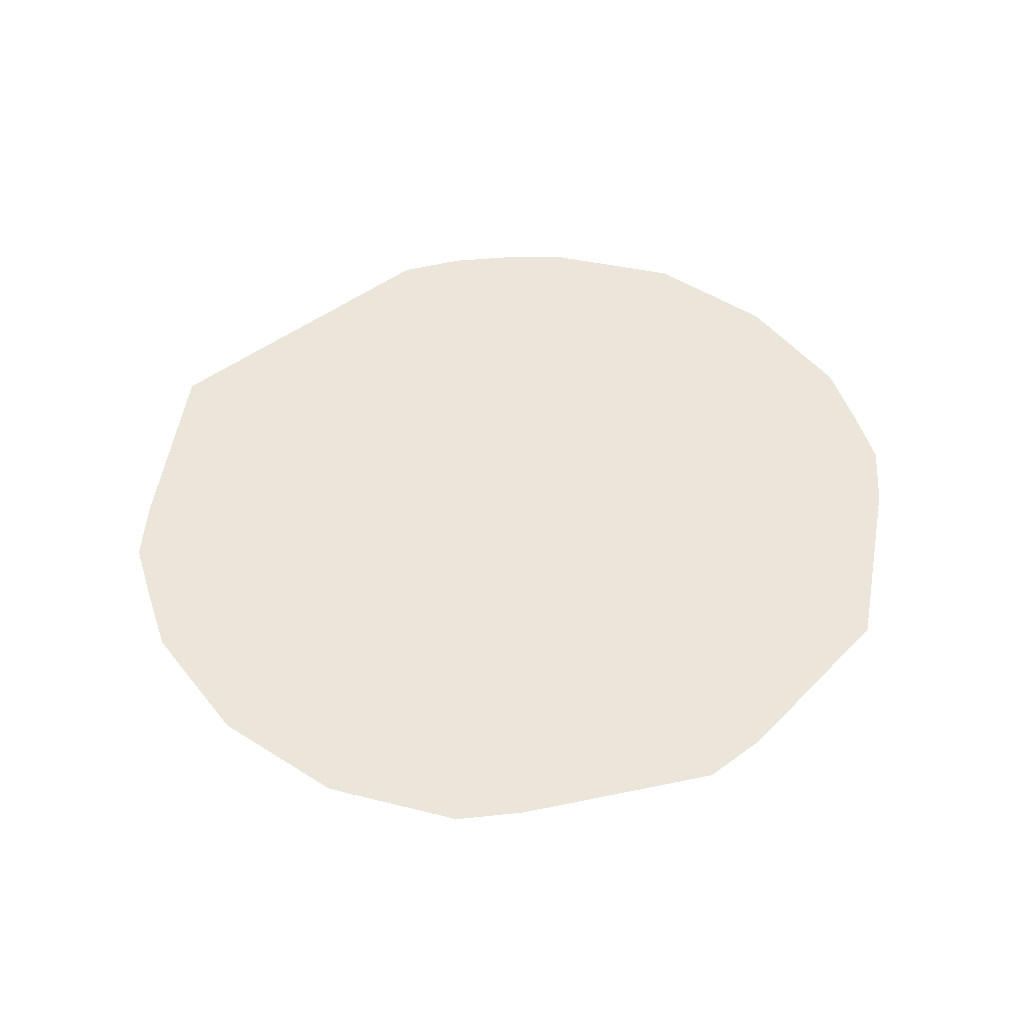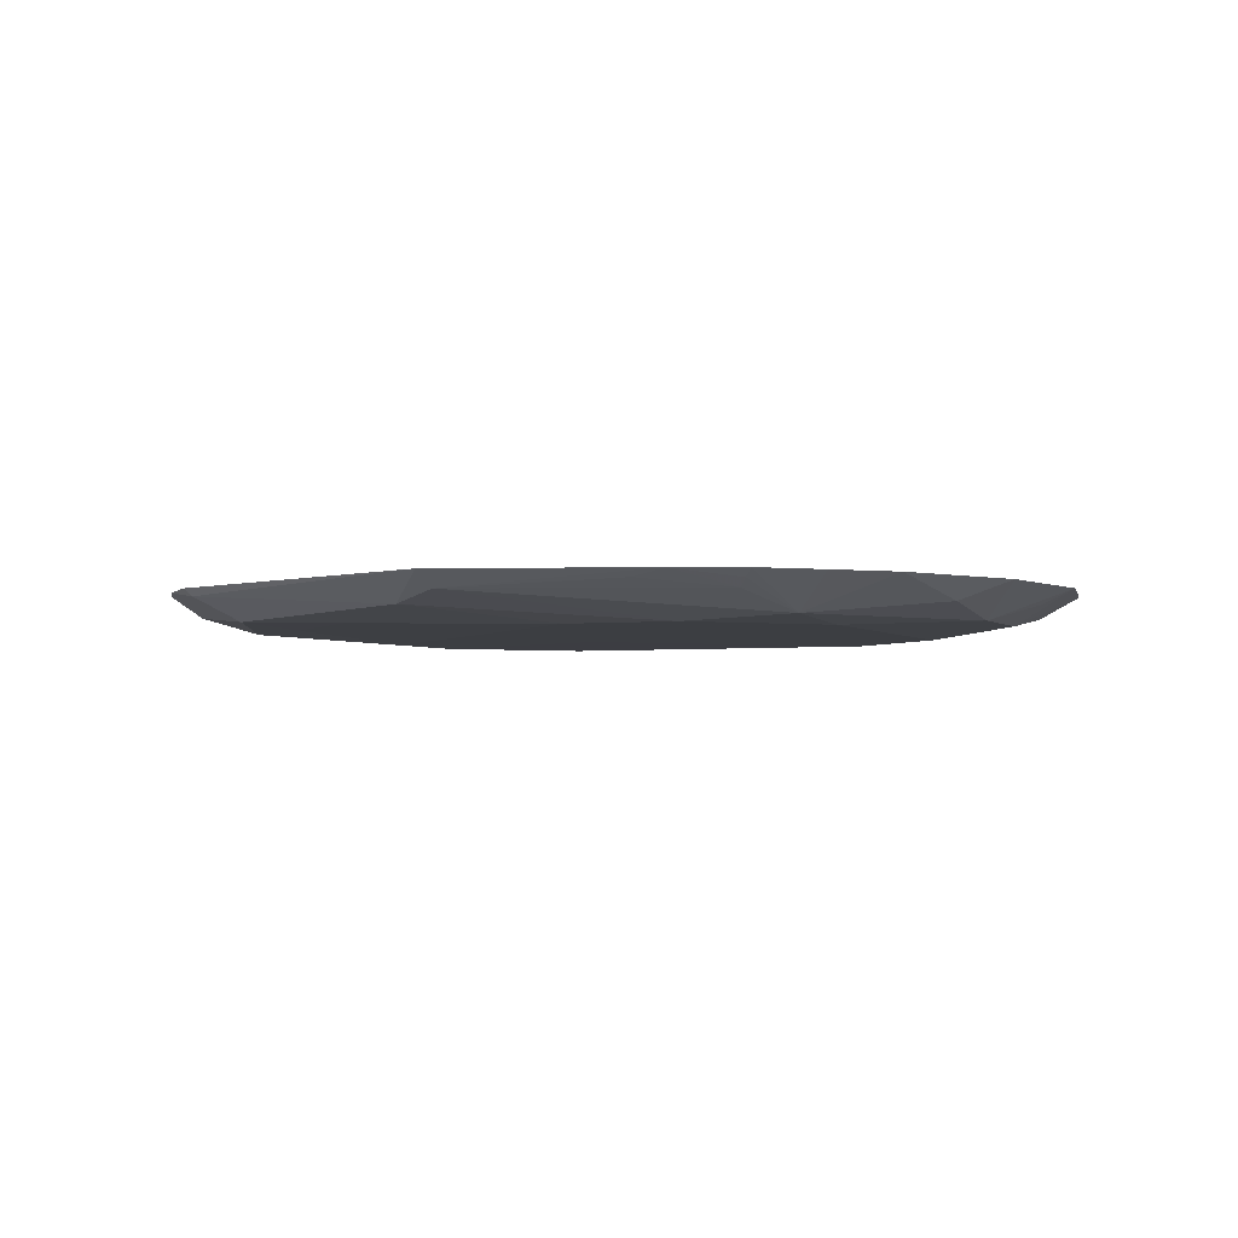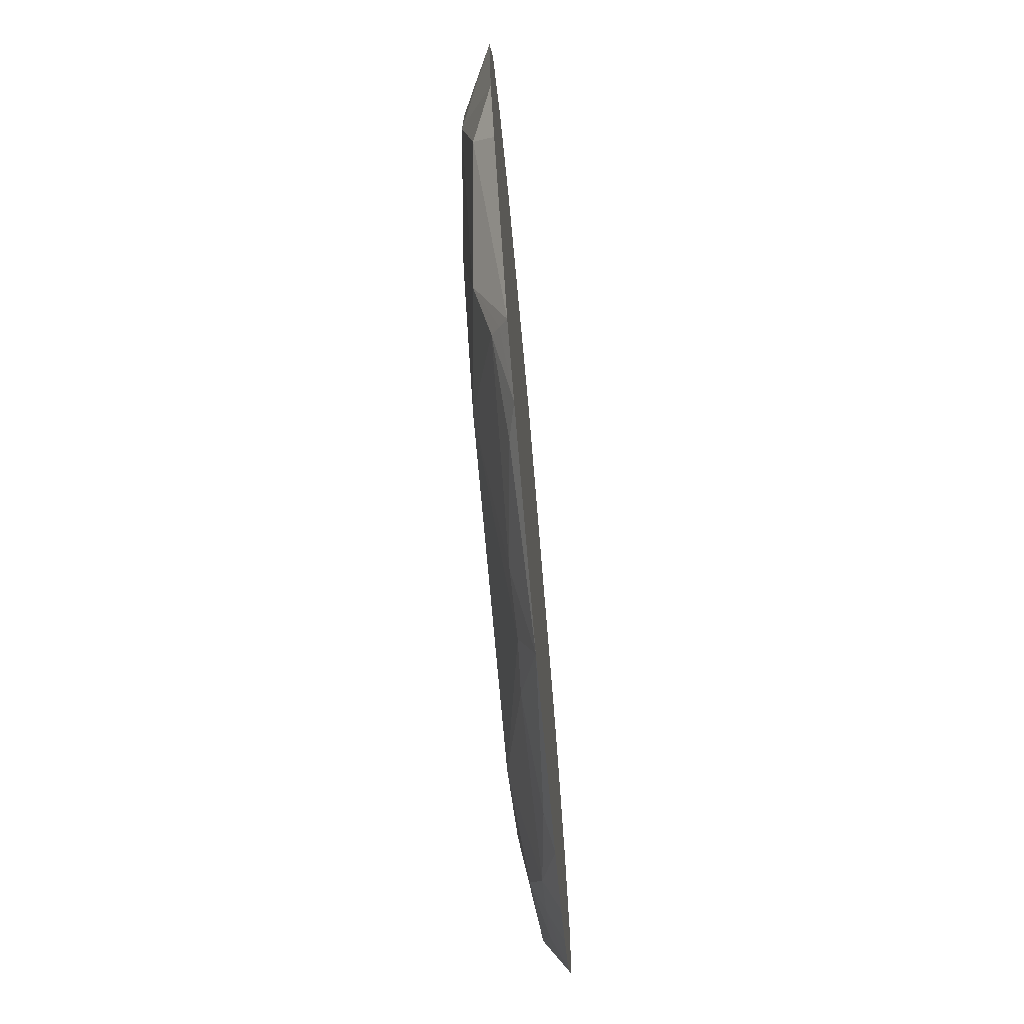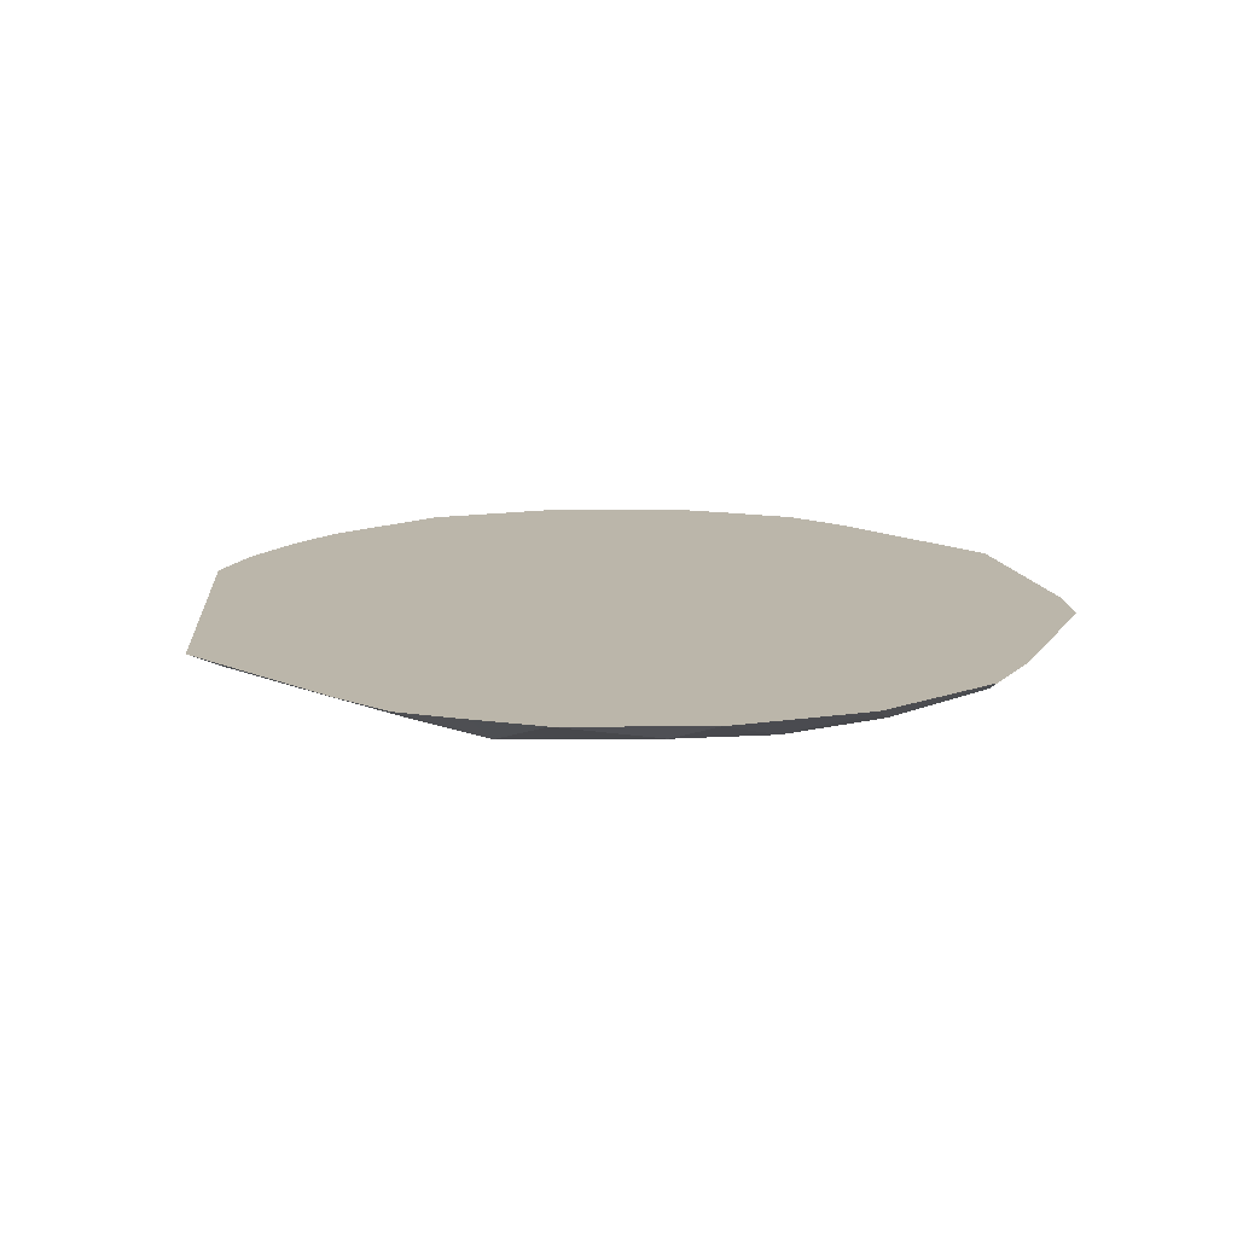
<metadata>
{"format":"obj","ext":"obj","renderer":"f3d","projection":"perspective","resolution":1024,"background":"white","views":[{"elev":48.2,"azim":-64.1,"up":"+Z"},{"elev":-3.1,"azim":-157.8,"up":"+Z"},{"elev":-74.8,"azim":-84.9,"up":"+Y"},{"elev":14.0,"azim":-118.2,"up":"+Z"}]}
</metadata>
<code>
v 0.1632 0.1631 0.0163
v -0.03442 0.2215 0.0163
v 0.2383 0.0004212 0.0163
v 0.0005999 0.2364 0.0163
v -0.03442 0.2215 0.0163
v 0.1632 0.1631 0.0163
v 0.02859 -0.02849 -0.004042
v -0.1429 -0.08568 -0.003678
v -0.1429 -0.02849 -0.003678
v 0.0005999 0.2364 0.0163
v -0.1026 0.2029 0.0163
v -0.06823 0.2123 0.0163
v -0.06823 0.2123 0.0163
v -0.03442 0.2215 0.0163
v 0.0005999 0.2364 0.0163
v 0.0005999 0.2364 0.0163
v 0.1632 0.1631 0.0163
v 0.1602 0.16 0.01248
v 0.1377 -0.1883 0.0163
v -0.1357 -0.1872 0.0163
v 0.0005999 -0.2308 0.0163
v -0.08576 -0.1429 -0.003678
v -0.1429 -0.08568 -0.003678
v 0.02859 -0.02849 -0.004042
v 0.1873 0.1361 0.0163
v 0.1602 0.16 0.01248
v 0.1632 0.1631 0.0163
v 0.1873 0.1361 0.0163
v 0.1632 0.1631 0.0163
v 0.2383 0.0004212 0.0163
v 0.02859 -0.02849 -0.004042
v -0.1429 -0.02849 -0.003678
v -0.1429 0.0859 -0.003678
v -0.1429 0.0859 -0.003678
v -0.08576 0.1431 -0.003678
v 0.02859 -0.02849 -0.004042
v 0.0005999 0.2201 0.008659
v -0.1026 0.2029 0.0163
v 0.0005999 0.2364 0.0163
v 0.2253 -0.0726 0.0163
v 0.2001 -0.08568 0.004101
v 0.2383 0.0004212 0.0163
v 0.1429 -0.1429 0.001956
v 0.2001 -0.08568 0.004101
v 0.1781 -0.1285 0.008659
v 0.1781 -0.1285 0.008659
v 0.2001 -0.08568 0.004101
v 0.1913 -0.1382 0.0163
v 0.1781 -0.1285 0.008659
v 0.1537 -0.1527 0.008659
v 0.1429 -0.1429 0.001956
v 0.1913 -0.1382 0.0163
v 0.1537 -0.1527 0.008659
v 0.1781 -0.1285 0.008659
v 0.0005999 -0.2308 0.0163
v 0.02859 -0.2001 0.00757
v 0.08576 -0.2001 0.01263
v 0.0005999 -0.2308 0.0163
v -0.08576 -0.2001 0.01272
v -0.02859 -0.2001 0.007656
v -0.2237 -0.07247 0.0163
v -0.2001 -0.08568 0.006092
v -0.2036 -0.1036 0.0163
v -0.2367 0.0004212 0.0163
v -0.2237 -0.07247 0.0163
v -0.2036 -0.1036 0.0163
v -0.08576 -0.1429 -0.003678
v -0.02859 -0.2001 0.007656
v -0.1274 -0.1757 0.008659
v -0.1274 -0.1757 0.008659
v -0.02859 -0.2001 0.007656
v -0.08576 -0.2001 0.01272
v 0.1429 0.1431 0.0004404
v 0.2001 0.02871 0.000284
v 0.1429 0.0859 -0.001107
v 0.1429 0.0859 -0.001107
v 0.2001 0.02871 0.000284
v 0.1429 -0.02849 -0.003681
v 0.2383 0.0004212 0.0163
v 0.2001 -0.08568 0.004101
v 0.2238 0.0004212 0.008659
v 0.2001 -0.08568 0.004101
v 0.2001 0.02871 0.000284
v 0.2238 0.0004212 0.008659
v 0.2001 0.0859 0.006208
v 0.2238 0.0004212 0.008659
v 0.2001 0.02871 0.000284
v 0.2001 0.0859 0.006208
v 0.2001 0.02871 0.000284
v 0.1429 0.1431 0.0004404
v 0.2001 0.0859 0.006208
v 0.2222 0.07244 0.0163
v 0.2383 0.0004212 0.0163
v 0.2383 0.0004212 0.0163
v 0.2238 0.0004212 0.008659
v 0.2001 0.0859 0.006208
v 0.1429 0.1431 0.0004404
v 0.1602 0.16 0.01248
v 0.2001 0.0859 0.006208
v 0.1602 0.16 0.01248
v 0.1873 0.1361 0.0163
v 0.2001 0.0859 0.006208
v 0.2383 0.0004212 0.0163
v 0.2222 0.07244 0.0163
v 0.2064 0.1053 0.0163
v 0.2064 0.1053 0.0163
v 0.1873 0.1361 0.0163
v 0.2383 0.0004212 0.0163
v 0.2222 0.07244 0.0163
v 0.2001 0.0859 0.006208
v 0.2064 0.1053 0.0163
v 0.2064 0.1053 0.0163
v 0.2001 0.0859 0.006208
v 0.1873 0.1361 0.0163
v -0.2001 -0.02849 -0.000144
v -0.1429 0.0859 -0.003678
v -0.1429 -0.02849 -0.003678
v -0.2001 -0.02849 -0.000144
v -0.1429 -0.02849 -0.003678
v -0.1429 -0.08568 -0.003678
v -0.2367 0.0004212 0.0163
v -0.2204 0.0004212 0.008659
v -0.2001 -0.02849 -0.000144
v -0.2001 -0.02849 -0.000144
v -0.2237 -0.07247 0.0163
v -0.2367 0.0004212 0.0163
v -0.2001 -0.02849 -0.000144
v -0.2001 -0.08568 0.006092
v -0.2237 -0.07247 0.0163
v -0.08576 0.1431 -0.003678
v 0.0005999 0.2201 0.008659
v 0.02859 0.2003 0.003564
v 0.02859 0.2003 0.003564
v 0.0005999 0.2201 0.008659
v 0.0005999 0.2364 0.0163
v 0.0005999 0.2364 0.0163
v 0.1602 0.16 0.01248
v 0.02859 0.2003 0.003564
v 0.02859 0.2003 0.003564
v 0.1602 0.16 0.01248
v 0.1429 0.1431 0.0004404
v 0.1648 -0.1638 0.0163
v 0.1537 -0.1527 0.008659
v 0.1913 -0.1382 0.0163
v 0.1429 -0.1429 0.001956
v 0.1537 -0.1527 0.008659
v 0.1285 -0.1756 0.008659
v 0.1285 -0.1756 0.008659
v 0.1648 -0.1638 0.0163
v 0.1377 -0.1883 0.0163
v 0.1537 -0.1527 0.008659
v 0.1648 -0.1638 0.0163
v 0.1285 -0.1756 0.008659
v 0.1285 -0.1756 0.008659
v 0.08576 -0.1429 -0.003678
v 0.1429 -0.1429 0.001956
v 0.02859 -0.2001 0.00757
v 0.08576 -0.1429 -0.003678
v 0.1285 -0.1756 0.008659
v 0.1285 -0.1756 0.008659
v 0.08576 -0.2001 0.01263
v 0.02859 -0.2001 0.00757
v 0.1913 -0.1382 0.0163
v 0.2001 -0.08568 0.004101
v 0.2084 -0.1055 0.0163
v 0.2001 -0.08568 0.004101
v 0.2253 -0.0726 0.0163
v 0.2084 -0.1055 0.0163
v 0.02859 -0.02849 -0.004042
v 0.1429 -0.02849 -0.003681
v 0.1429 -0.08568 -0.003678
v 0.1429 -0.08568 -0.003678
v 0.08576 -0.1429 -0.003678
v 0.02859 -0.02849 -0.004042
v 0.1429 -0.08568 -0.003678
v 0.2001 0.02871 0.000284
v 0.2001 -0.08568 0.004101
v 0.1429 -0.02849 -0.003681
v 0.2001 0.02871 0.000284
v 0.1429 -0.08568 -0.003678
v 0.1429 -0.08568 -0.003678
v 0.2001 -0.08568 0.004101
v 0.1429 -0.1429 0.001956
v 0.1429 -0.1429 0.001956
v 0.08576 -0.1429 -0.003678
v 0.1429 -0.08568 -0.003678
v 0.02859 -0.1429 -0.003683
v -0.08576 -0.1429 -0.003678
v 0.02859 -0.02849 -0.004042
v 0.02859 -0.02849 -0.004042
v 0.08576 -0.1429 -0.003678
v 0.02859 -0.1429 -0.003683
v 0.1039 -0.2024 0.0163
v 0.1285 -0.1756 0.008659
v 0.1377 -0.1883 0.0163
v 0.08576 -0.2001 0.01263
v 0.1285 -0.1756 0.008659
v 0.1039 -0.2024 0.0163
v 0.1039 -0.2024 0.0163
v 0.1377 -0.1883 0.0163
v 0.0005999 -0.2308 0.0163
v 0.0005999 -0.2308 0.0163
v 0.08576 -0.2001 0.01263
v 0.1039 -0.2024 0.0163
v 0.0005999 -0.2308 0.0163
v -0.1357 -0.1872 0.0163
v -0.1027 -0.2024 0.0163
v -0.1027 -0.2024 0.0163
v -0.08576 -0.2001 0.01272
v 0.0005999 -0.2308 0.0163
v -0.1027 -0.2024 0.0163
v -0.1274 -0.1757 0.008659
v -0.08576 -0.2001 0.01272
v -0.1587 -0.1589 0.0163
v -0.2001 -0.08568 0.006092
v -0.1357 -0.1872 0.0163
v -0.1587 -0.1589 0.0163
v -0.2036 -0.1036 0.0163
v -0.2001 -0.08568 0.006092
v -0.1357 -0.1872 0.0163
v -0.2001 -0.08568 0.006092
v -0.1429 -0.1429 0.001504
v -0.1429 -0.1429 0.001504
v -0.2001 -0.02849 -0.000144
v -0.1429 -0.08568 -0.003678
v -0.2001 -0.08568 0.006092
v -0.2001 -0.02849 -0.000144
v -0.1429 -0.1429 0.001504
v -0.1429 -0.08568 -0.003678
v -0.08576 -0.1429 -0.003678
v -0.1429 -0.1429 0.001504
v -0.08576 -0.1429 -0.003678
v -0.1274 -0.1757 0.008659
v -0.1429 -0.1429 0.001504
v -0.1026 0.2029 0.0163
v -0.1897 0.1387 0.0163
v -0.2243 0.07349 0.0163
v -0.2243 0.07349 0.0163
v -0.2036 -0.1036 0.0163
v -0.1026 0.2029 0.0163
v -0.2367 0.0004212 0.0163
v -0.2036 -0.1036 0.0163
v -0.2243 0.07349 0.0163
v -0.1429 0.0859 -0.003678
v -0.2001 -0.02849 -0.000144
v -0.2001 0.02871 -0.0001043
v -0.2001 0.02871 -0.0001043
v -0.2001 -0.02849 -0.000144
v -0.2204 0.0004212 0.008659
v -0.2001 0.02871 -0.0001043
v -0.2204 0.0004212 0.008659
v -0.2367 0.0004212 0.0163
v -0.2367 0.0004212 0.0163
v -0.2243 0.07349 0.0163
v -0.2001 0.02871 -0.0001043
v -0.1026 0.2029 0.0163
v 0.0005999 0.2201 0.008659
v -0.08576 0.2003 0.01268
v -0.08576 0.2003 0.01268
v -0.1267 0.1756 0.008659
v -0.1026 0.2029 0.0163
v 0.0005999 0.2201 0.008659
v -0.1267 0.1756 0.008659
v -0.08576 0.2003 0.01268
v -0.08576 0.1431 -0.003678
v 0.02859 0.2003 0.003564
v -0.02859 0.1431 -0.003678
v 0.02859 -0.02849 -0.004042
v -0.08576 0.1431 -0.003678
v -0.02859 0.1431 -0.003678
v -0.02859 0.1431 -0.003678
v 0.1429 -0.02849 -0.003681
v 0.02859 -0.02849 -0.004042
v 0.0005999 -0.2089 0.008659
v 0.08576 -0.1429 -0.003678
v 0.02859 -0.2001 0.00757
v 0.0005999 -0.2089 0.008659
v 0.02859 -0.1429 -0.003683
v 0.08576 -0.1429 -0.003678
v -0.08576 -0.1429 -0.003678
v 0.02859 -0.1429 -0.003683
v 0.0005999 -0.2089 0.008659
v 0.0005999 -0.2089 0.008659
v -0.02859 -0.2001 0.007656
v -0.08576 -0.1429 -0.003678
v 0.0005999 -0.2089 0.008659
v 0.02859 -0.2001 0.00757
v 0.0005999 -0.2308 0.0163
v 0.0005999 -0.2308 0.0163
v -0.02859 -0.2001 0.007656
v 0.0005999 -0.2089 0.008659
v -0.1357 -0.1872 0.0163
v -0.1429 -0.1429 0.001504
v -0.1316 -0.1815 0.01248
v -0.1316 -0.1815 0.01248
v -0.1429 -0.1429 0.001504
v -0.1274 -0.1757 0.008659
v -0.1316 -0.1815 0.01248
v -0.1027 -0.2024 0.0163
v -0.1357 -0.1872 0.0163
v -0.1274 -0.1757 0.008659
v -0.1027 -0.2024 0.0163
v -0.1316 -0.1815 0.01248
v -0.1429 0.0859 -0.003678
v -0.2001 0.02871 -0.0001043
v -0.1429 0.1431 -0.001152
v -0.08576 0.1431 -0.003678
v -0.1429 0.0859 -0.003678
v -0.1429 0.1431 -0.001152
v -0.1429 0.1431 -0.001152
v 0.0005999 0.2201 0.008659
v -0.08576 0.1431 -0.003678
v -0.1429 0.1431 -0.001152
v -0.1267 0.1756 0.008659
v 0.0005999 0.2201 0.008659
v -0.1026 0.2029 0.0163
v -0.1267 0.1756 0.008659
v -0.1319 0.1827 0.01248
v -0.1319 0.1827 0.01248
v -0.1366 0.1892 0.0163
v -0.1026 0.2029 0.0163
v -0.1267 0.1756 0.008659
v -0.1429 0.1431 -0.001152
v -0.1319 0.1827 0.01248
v -0.1319 0.1827 0.01248
v -0.1429 0.1431 -0.001152
v -0.1366 0.1892 0.0163
v 0.08576 0.1431 -0.001107
v 0.02859 0.2003 0.003564
v 0.1429 0.1431 0.0004404
v 0.08576 0.1431 -0.001107
v -0.02859 0.1431 -0.003678
v 0.02859 0.2003 0.003564
v 0.1429 0.1431 0.0004404
v 0.1429 0.0859 -0.001107
v 0.08576 0.1431 -0.001107
v 0.08576 0.1431 -0.001107
v 0.1429 0.0859 -0.001107
v 0.1429 -0.02849 -0.003681
v 0.1429 -0.02849 -0.003681
v -0.02859 0.1431 -0.003678
v 0.08576 0.1431 -0.001107
v -0.2001 0.0859 0.006086
v -0.1429 0.1431 -0.001152
v -0.2001 0.02871 -0.0001043
v -0.2001 0.0859 0.006086
v -0.2001 0.02871 -0.0001043
v -0.2243 0.07349 0.0163
v -0.2001 0.0859 0.006086
v -0.2243 0.07349 0.0163
v -0.1897 0.1387 0.0163
v -0.1897 0.1387 0.0163
v -0.1429 0.1431 -0.001152
v -0.2001 0.0859 0.006086
v -0.1633 0.1643 0.0163
v -0.1429 0.1431 -0.001152
v -0.1897 0.1387 0.0163
v -0.1366 0.1892 0.0163
v -0.1429 0.1431 -0.001152
v -0.1633 0.1643 0.0163
v -0.1633 0.1643 0.0163
v -0.1897 0.1387 0.0163
v -0.1026 0.2029 0.0163
v -0.1026 0.2029 0.0163
v -0.1366 0.1892 0.0163
v -0.1633 0.1643 0.0163
v -0.1357 -0.1872 0.0163
v 0.1377 -0.1883 0.0163
v -0.1587 -0.1589 0.0163
v 0.2383 0.0004212 0.0163
v -0.03442 0.2215 0.0163
v -0.1587 -0.1589 0.0163
v -0.1587 -0.1589 0.0163
v 0.2253 -0.0726 0.0163
v 0.2383 0.0004212 0.0163
v -0.1587 -0.1589 0.0163
v -0.06823 0.2123 0.0163
v -0.1026 0.2029 0.0163
v -0.03442 0.2215 0.0163
v -0.06823 0.2123 0.0163
v -0.1587 -0.1589 0.0163
v -0.1026 0.2029 0.0163
v -0.2036 -0.1036 0.0163
v -0.1587 -0.1589 0.0163
v -0.1587 -0.1589 0.0163
v 0.1648 -0.1638 0.0163
v 0.1913 -0.1382 0.0163
v 0.1913 -0.1382 0.0163
v 0.2084 -0.1055 0.0163
v -0.1587 -0.1589 0.0163
v 0.1377 -0.1883 0.0163
v 0.1648 -0.1638 0.0163
v -0.1587 -0.1589 0.0163
v -0.1587 -0.1589 0.0163
v 0.2084 -0.1055 0.0163
v 0.2253 -0.0726 0.0163
f 1 2 3
f 4 5 6
f 7 8 9
f 10 11 12
f 13 14 15
f 16 17 18
f 19 20 21
f 22 23 24
f 25 26 27
f 28 29 30
f 31 32 33
f 34 35 36
f 37 38 39
f 40 41 42
f 43 44 45
f 46 47 48
f 49 50 51
f 52 53 54
f 55 56 57
f 58 59 60
f 61 62 63
f 64 65 66
f 67 68 69
f 70 71 72
f 73 74 75
f 76 77 78
f 79 80 81
f 82 83 84
f 85 86 87
f 88 89 90
f 91 92 93
f 94 95 96
f 97 98 99
f 100 101 102
f 103 104 105
f 106 107 108
f 109 110 111
f 112 113 114
f 115 116 117
f 118 119 120
f 121 122 123
f 124 125 126
f 127 128 129
f 130 131 132
f 133 134 135
f 136 137 138
f 139 140 141
f 142 143 144
f 145 146 147
f 148 149 150
f 151 152 153
f 154 155 156
f 157 158 159
f 160 161 162
f 163 164 165
f 166 167 168
f 169 170 171
f 172 173 174
f 175 176 177
f 178 179 180
f 181 182 183
f 184 185 186
f 187 188 189
f 190 191 192
f 193 194 195
f 196 197 198
f 199 200 201
f 202 203 204
f 205 206 207
f 208 209 210
f 211 212 213
f 214 215 216
f 217 218 219
f 220 221 222
f 223 224 225
f 226 227 228
f 229 230 231
f 232 233 234
f 235 236 237
f 238 239 240
f 241 242 243
f 244 245 246
f 247 248 249
f 250 251 252
f 253 254 255
f 256 257 258
f 259 260 261
f 262 263 264
f 265 266 267
f 268 269 270
f 271 272 273
f 274 275 276
f 277 278 279
f 280 281 282
f 283 284 285
f 286 287 288
f 289 290 291
f 292 293 294
f 295 296 297
f 298 299 300
f 301 302 303
f 304 305 306
f 307 308 309
f 310 311 312
f 313 314 315
f 316 317 318
f 319 320 321
f 322 323 324
f 325 326 327
f 328 329 330
f 331 332 333
f 334 335 336
f 337 338 339
f 340 341 342
f 343 344 345
f 346 347 348
f 349 350 351
f 352 353 354
f 355 356 357
f 358 359 360
f 361 362 363
f 364 365 366
f 367 368 369
f 370 371 372
f 373 374 375
f 376 377 378
f 379 380 381
f 382 383 384
f 385 386 387
f 388 389 390
f 391 392 393
f 394 395 396

</code>
